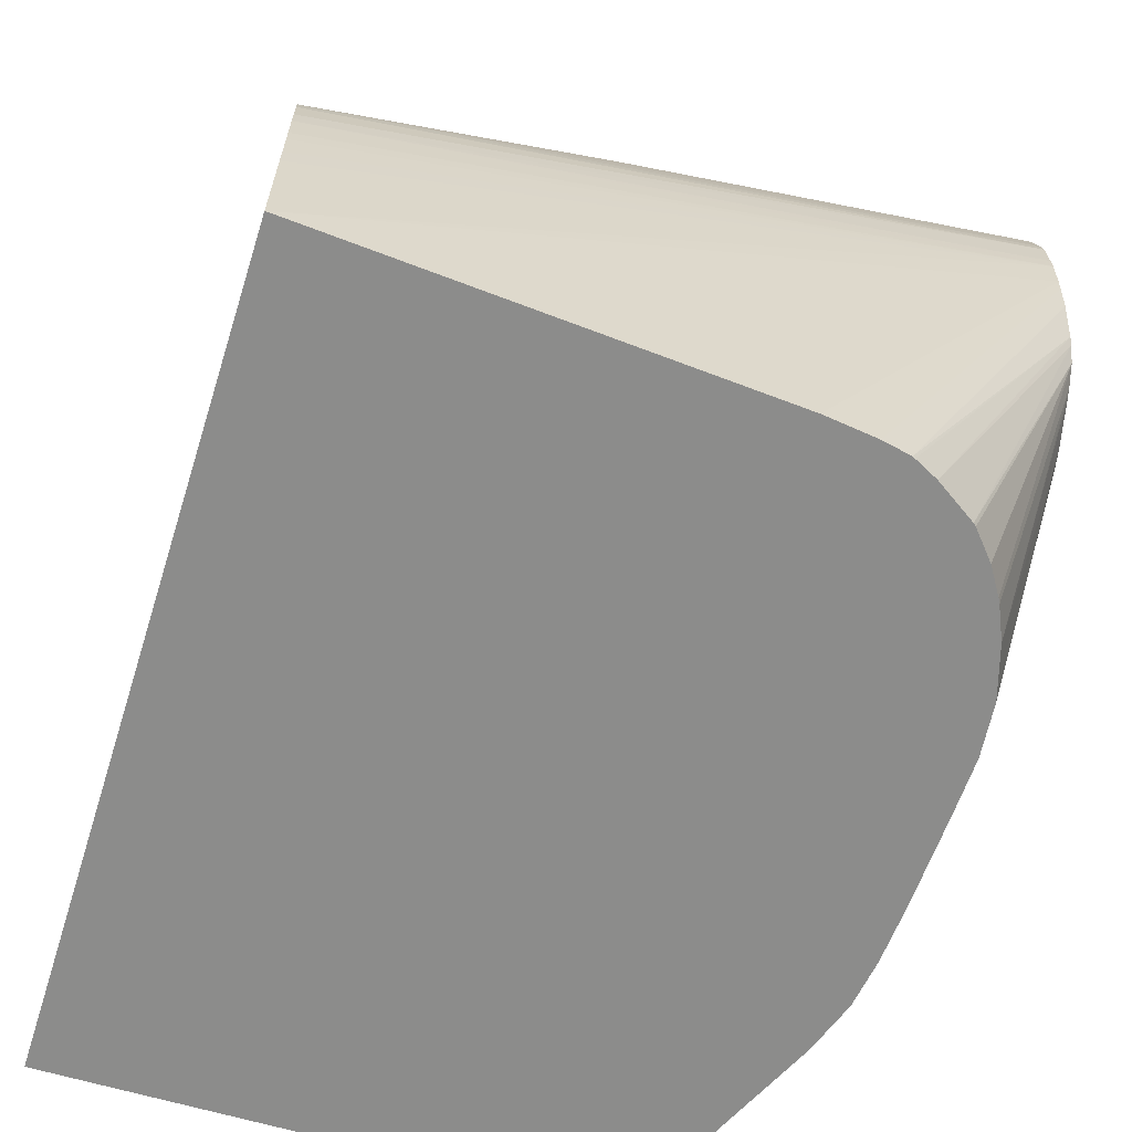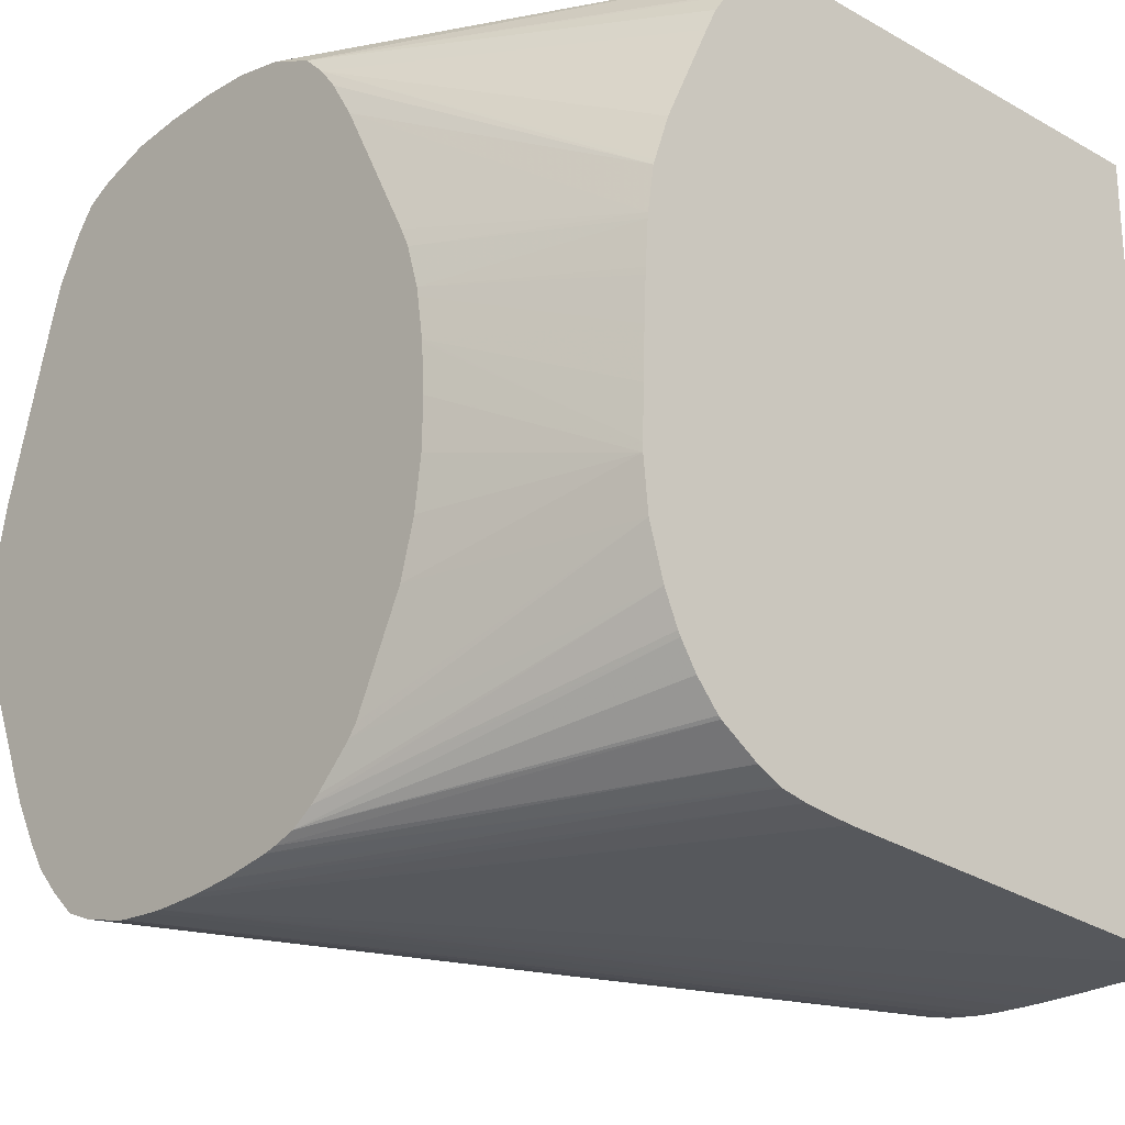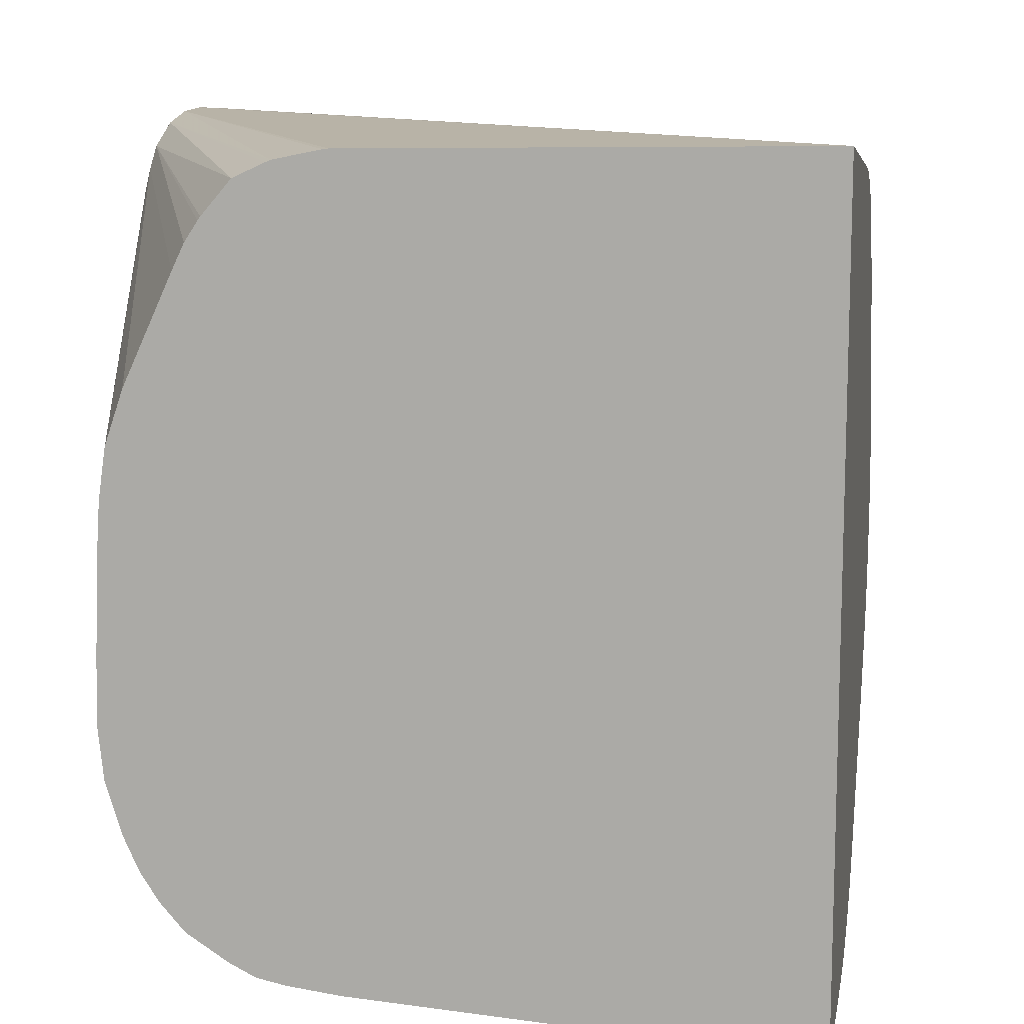
<metadata>
{"format":"obj","ext":"obj","renderer":"f3d","projection":"perspective","resolution":1024,"background":"white","views":[{"elev":-64.1,"azim":-17.5,"up":"+Z"},{"elev":-23.0,"azim":136.2,"up":"+Y"},{"elev":11.6,"azim":-169.9,"up":"+Y"}]}
</metadata>
<code>
v 5.881 -6.009 1.793
v 5.881 -6.002 2.341
v 5.881 -6.005 1.511
v 17.83 -5.666 7.517
v 5.881 -5.985 2.699
v 17.83 -5.662 7.772
v 17.83 -5.638 8.376
v 5.881 -5.994 1.01
v 17.83 -5.633 6.914
v 5.881 -5.983 0.6524
v 5.881 -5.917 -1.157
v 5.881 -5.925 3.228
v 17.83 -5.593 8.631
v 17.83 -5.61 6.659
v 13.28 -5.43 -1.157
v 5.881 7.464 -1.157
v 5.881 -5.862 3.551
v 17.83 -5.445 9.274
v 14.14 -5.326 -1.157
v 17.83 -5.54 6.055
v 13.28 7.353 -1.157
v 5.881 7.456 -1.065
v 17.83 7.471 8.376
v 17.83 7.513 7.517
v 9.849 -5.638 5.801
v 10.71 -5.49 6.659
v 5.881 -5.699 4.085
v 17.83 -5.263 9.733
v 11.56 -5.348 7.388
v 14.6 -5.23 -1.157
v 17.83 -5.491 5.801
v 13.37 7.341 -1.157
v 17.83 7.486 6.645
v 5.881 6.83 3.918
v 17.83 7.362 9.244
v 10.71 -5.286 7.221
v 9.891 -5.361 6.678
v 5.881 -5.568 4.411
v 17.83 -5.249 9.751
v 17.8 -5.261 9.728
v 12.08 -5.201 7.916
v 14.65 -5.209 -1.157
v 17.83 -5.373 5.195
v 14.14 7.182 -1.157
v 17.83 7.331 5.801
v 5.881 6.759 4.324
v 7.676 6.801 5.389
v 10.31 6.793 7.072
v 17.83 7.071 10.11
v 10.21 -5.237 7.12
v 5.881 -5.368 4.817
v 17.83 -4.869 10.17
v 12.42 -4.455 8.892
v 11.62 -4.649 8.411
v 11.56 -5.138 7.817
v 15.03 -5.017 -1.157
v 17.83 -5.311 4.989
v 14.21 7.149 -1.157
v 17.83 6.979 5.006
v 14.72 6.915 -1.157
v 5.881 6.566 4.927
v 8.132 6.714 5.955
v 8.699 6.776 6.133
v 8.987 6.645 6.617
v 8.132 6.387 6.659
v 10.64 6.666 7.494
v 17.83 6.867 10.48
v 10.71 -5 7.65
v 9.632 -5.148 6.978
v 5.881 -5.246 5.018
v 17.83 -4.43 10.58
v 11.95 -4.377 8.819
v 10.71 -4.571 8.162
v 15.68 -4.588 -1.157
v 17.83 -5.176 4.613
v 17.83 6.62 4.637
v 15.65 5.564 -1.157
v 15.45 5.981 -1.157
v 15.24 6.3 -1.157
v 15.2 6.36 -1.157
v 5.881 6.171 5.73
v 7.343 6.604 5.725
v 7.347 6.122 6.646
v 8.132 6.04 7.207
v 9.849 6.419 7.517
v 10.71 6.207 8.263
v 17.83 6.825 10.55
v 10.07 -4.447 8.033
v 9.851 -4.797 7.517
v 8.99 -4.602 7.363
v 8.99 -5.03 6.823
v 5.881 -5.101 5.22
v 17.83 -3.952 10.88
v 17.24 -4.32 10.49
v 11.38 -4.256 8.72
v 12.75 -3.544 9.694
v 11.14 -1.782 10.52
v 10.66 -2.281 9.995
v 9.849 -2.077 9.887
v 15.73 -4.547 -1.157
v 17.83 -4.917 4.248
v 16.11 -4.107 -1.157
v 16.39 -3.678 -1.157
v 17.83 6.235 4.343
v 16.75 2.939 -1.157
v 16.72 3.028 -1.157
v 16.45 3.818 -1.157
v 5.881 5.859 6.154
v 6.04 5.908 6.198
v 6.613 6.038 6.351
v 7.683 5.949 7.099
v 9.849 6.045 8.06
v 11.15 5.928 8.797
v 11.73 6.044 8.909
v 13.59 5.986 9.704
v 16.08 6.035 10.59
v 17.83 6.754 10.61
v 9.497 -4.322 7.912
v 10.71 -4.105 8.59
v 8.345 -4.465 7.202
v 5.881 -4.95 5.405
v 17.83 -3.261 11.26
v 14.57 -1.785 11.38
v 13.99 -1.672 11.31
v 13.28 -1.522 11.23
v 9.849 -2.506 9.556
v 10.17 -3.551 8.845
v 12.45 -1.298 11.14
v 11.48 -1.44 10.81
v 10.71 -1.254 10.71
v 10.71 -1.683 10.45
v 9.138 -1.919 9.765
v 17.83 -4.801 4.116
v 16.43 -3.597 -1.157
v 16.67 -3.068 -1.157
v 17.83 5.578 3.943
v 16.86 2.171 -1.157
v 5.881 5.414 6.525
v 7.347 5.483 7.283
v 7.803 5.01 7.898
v 8.106 5.496 7.67
v 8.832 5.774 7.809
v 9.405 5.945 7.952
v 12.42 5.679 9.48
v 13.02 5.851 9.601
v 10.71 5.79 8.692
v 10.13 5.178 8.872
v 10.71 5.361 8.994
v 11.95 5.107 9.68
v 17.83 6.56 10.76
v 15.51 5.881 10.49
v 15.82 5.561 10.74
v 16.71 5.509 11.02
v 17.83 5.627 11.29
v 17.83 5.756 11.22
v 17.83 6.384 10.88
v 5.881 -2.584 7.891
v 5.881 -2.725 7.752
v 8.99 -4.197 7.792
v 9.833 -3.937 8.384
v 8.99 -3.274 8.609
v 6.107 -1.713 8.758
v 5.881 -1.864 8.533
v 5.881 -2.145 8.287
v 9.598 -3.418 8.735
v 5.881 -3.013 7.462
v 5.881 -3.441 7.025
v 5.881 -4.287 6.156
v 5.881 -4.427 6.003
v 5.881 -4.685 5.712
v 17.83 -2.854 11.45
v 16.71 -0.8465 12.22
v 15.85 -1.355 11.86
v 15 -1.355 11.7
v 14.22 -1.373 11.53
v 13.28 -1.093 11.47
v 12.75 -0.9736 11.4
v 8.907 -2.207 9.452
v 8.99 -2.844 8.971
v 9.998 -1.079 10.61
v 9.767 -1.361 10.36
v 8.566 -1.781 9.661
v 17.83 -4.185 3.508
v 16.93 -2.214 -1.157
v 17.83 3.132 2.705
v 16.87 2.076 -1.157
v 17.83 2.799 2.555
v 5.881 4.846 6.958
v 5.881 3.893 7.639
v 7.429 4.439 8.092
v 8.132 4.053 8.696
v 8.568 4.216 8.801
v 8.908 4.681 8.645
v 9.555 4.987 8.742
v 8.375 5.202 8.033
v 5.881 4.448 7.245
v 12.42 5.249 9.763
v 9.14 4.413 8.925
v 9.844 4.681 9.061
v 9.405 3.373 9.668
v 9.849 2.935 10.08
v 10.32 2.474 10.51
v 11.33 3.238 10.46
v 11.59 3.744 10.28
v 12.42 4.652 10.09
v 9.849 3.953 9.504
v 11.9 3.426 10.55
v 11.59 2.944 10.69
v 12.42 2.935 10.95
v 11.63 2.004 11.14
v 12.42 2.248 11.26
v 11.96 1.671 11.39
v 12.42 1.818 11.45
v 13.28 2.113 11.54
v 14.14 2.076 11.74
v 15 2.076 11.92
v 17.82 5.214 11.42
v 17.83 5.226 11.42
v 8.423 -2.709 8.861
v 5.881 -1.201 8.952
v 5.881 -1.598 8.724
v 6.678 -1.86 8.866
v 8.132 -1.663 9.582
v 7.534 -1.053 9.736
v 17.83 -1.367 12.1
v 17.17 -0.9154 12.24
v 17.51 -0.5765 12.35
v 16.71 -0.4164 12.33
v 15.85 -0.6546 12.17
v 14.14 -0.4971 11.87
v 12.18 -0.7883 11.33
v 13.28 -0.4971 11.69
v 8.135 -2.256 9.117
v 9.426 -0.918 10.52
v 8.907 -1.44 10
v 7.274 -2.003 8.986
v 17.83 -3.982 3.366
v 17.01 -1.355 -1.157
v 17.83 -2.271 2.543
v 16.92 1.336 -1.157
v 17.83 2.076 2.342
v 5.881 3.453 7.939
v 5.915 3.415 7.982
v 7.237 3.822 8.397
v 7.617 3.431 8.846
v 8.132 3.625 8.967
v 8.987 3.795 9.239
v 9.067 2.902 9.792
v 8.834 3.167 9.551
v 9.849 2.281 10.42
v 9.849 1.852 10.61
v 10.65 2.143 10.77
v 10.89 2.665 10.6
v 8.454 2.593 9.711
v 11.81 1.218 11.43
v 12.42 1.218 11.6
v 13.28 1.218 11.8
v 9.398 1.666 10.53
v 9.849 1.218 10.81
v 10.71 1.218 11.1
v 11.38 1.218 11.31
v 14.14 1.218 11.98
v 15.6 1.471 12.21
v 16.18 1.692 12.25
v 15.88 2.018 12.1
v 16.71 1.805 12.29
v 17.57 1.963 12.34
v 17.83 2.018 12.35
v 5.881 -0.9974 9.035
v 8.132 -1.234 9.854
v 8.132 -0.4971 10.16
v 6.963 -0.7142 9.61
v 17.83 -0.9868 12.26
v 17.83 -0.5487 12.38
v 17.57 0.3619 12.52
v 16.71 0.3619 12.44
v 15.85 -0.2258 12.28
v 15.4 -0.08812 12.24
v 15.07 -0.423 12.08
v 12.45 -0.4998 11.49
v 11.83 -0.2165 11.42
v 11.55 -0.4998 11.26
v 10.71 -0.4971 11.03
v 8.94 -0.5778 10.44
v 9.767 -0.5778 10.73
v 9.194 -0.3462 10.6
v 17.01 -1.208 -1.157
v 17.83 0.3606 2.154
v 17.83 -0.4971 2.173
v 17.83 -1.355 2.29
v 16.93 1.218 -1.157
v 17.83 1.918 2.317
v 16.96 0.4903 -1.157
v 5.881 3.402 7.973
v 5.881 3.361 7.999
v 5.881 3.157 8.129
v 7.044 3.194 8.703
v 6.709 2.623 8.872
v 7.308 2.919 8.992
v 8.153 2.902 9.4
v 9.063 2.002 10.24
v 8.153 2.064 9.836
v 7.881 2.342 9.582
v 10.71 0.3619 11.17
v 11.71 0.3619 11.46
v 12.42 0.3619 11.65
v 13.28 0.3619 11.85
v 15.34 0.898 12.25
v 7.577 1.77 9.723
v 8.132 1.218 10.15
v 8.81 1.218 10.42
v 9.239 1.218 10.59
v 9.086 0.3619 10.64
v 9.849 0.3619 10.9
v 15.03 1.198 12.15
v 15.88 1.198 12.29
v 16.71 1.218 12.4
v 17.57 1.218 12.49
v 17.83 1.218 12.51
v 5.881 -0.5103 9.184
v 6.807 -0.1424 9.68
v 7.258 -0.4561 9.806
v 8.657 0.3619 10.49
v 17.83 0.3619 12.53
v 17.83 0.616 12.53
v 15.85 0.3619 12.33
v 15.34 0.3619 12.25
v 14.92 0.3619 12.17
v 14.14 0.3619 12.02
v 16.99 -0.3581 -1.157
v 17.83 1.218 2.211
v 17.83 1.168 2.207
v 5.881 2.92 8.278
v 6.136 2.367 8.73
v 5.881 1.821 8.893
v 7.284 1.157 9.791
v 7.005 1.404 9.586
v 6.818 0.8305 9.676
v 8.132 0.3619 10.27
v 5.881 -0.1397 9.219
v 6.479 -0.4561 9.461
v 7.274 0.3619 9.902
v 6.795 0.3619 9.685
v 6.366 0.3619 9.487
v 5.881 0.3619 9.258
v 5.881 2.241 8.671
v 5.881 1.175 9.126
v 6.486 1.157 9.42
v 5.881 0.6399 9.213
f 1 2 5
f 1 5 12
f 1 12 17
f 1 17 27
f 1 27 38
f 1 38 51
f 1 51 70
f 1 70 92
f 1 92 121
f 1 121 170
f 1 170 169
f 1 169 168
f 1 168 167
f 1 167 166
f 1 166 158
f 1 158 157
f 1 157 164
f 1 164 163
f 1 163 221
f 1 221 220
f 1 220 269
f 1 269 320
f 1 320 340
f 1 340 345
f 1 345 349
f 1 349 347
f 1 347 335
f 1 335 346
f 1 346 333
f 1 333 296
f 1 296 295
f 1 295 294
f 1 294 242
f 1 242 189
f 1 189 196
f 1 196 188
f 1 188 138
f 1 138 108
f 1 108 81
f 1 81 61
f 1 61 46
f 1 46 34
f 1 34 22
f 1 22 16
f 1 16 11
f 1 11 10
f 1 10 8
f 1 8 3
f 1 3 4
f 1 4 2
f 2 4 6
f 2 6 7
f 2 7 5
f 3 8 4
f 4 9 14
f 4 14 20
f 4 20 31
f 4 31 43
f 4 43 57
f 4 57 75
f 4 75 101
f 4 101 133
f 4 133 183
f 4 183 237
f 4 237 239
f 4 239 290
f 4 290 289
f 4 289 288
f 4 288 332
f 4 332 331
f 4 331 292
f 4 292 241
f 4 241 187
f 4 187 185
f 4 185 136
f 4 136 104
f 4 104 76
f 4 76 59
f 4 59 45
f 4 45 33
f 4 33 24
f 4 24 23
f 4 23 35
f 4 35 49
f 4 49 67
f 4 67 87
f 4 87 117
f 4 117 150
f 4 150 156
f 4 156 155
f 4 155 154
f 4 154 218
f 4 218 268
f 4 268 319
f 4 319 325
f 4 325 324
f 4 324 274
f 4 274 273
f 4 273 225
f 4 225 171
f 4 171 122
f 4 122 93
f 4 93 71
f 4 71 52
f 4 52 39
f 4 39 28
f 4 28 18
f 4 18 13
f 4 13 7
f 4 7 6
f 4 8 10
f 4 10 11
f 4 11 9
f 5 7 12
f 7 13 12
f 9 11 15
f 9 15 14
f 11 16 21
f 11 21 32
f 11 32 44
f 11 44 58
f 11 58 60
f 11 60 80
f 11 80 79
f 11 79 78
f 11 78 77
f 11 77 107
f 11 107 106
f 11 106 105
f 11 105 137
f 11 137 186
f 11 186 240
f 11 240 291
f 11 291 293
f 11 293 330
f 11 330 287
f 11 287 238
f 11 238 184
f 11 184 135
f 11 135 134
f 11 134 103
f 11 103 102
f 11 102 100
f 11 100 74
f 11 74 56
f 11 56 42
f 11 42 30
f 11 30 19
f 11 19 15
f 12 13 17
f 13 18 17
f 14 15 19
f 14 19 20
f 16 22 23
f 16 23 24
f 16 24 21
f 17 18 25
f 17 25 26
f 17 26 27
f 18 28 29
f 18 29 26
f 18 26 25
f 19 30 20
f 20 30 31
f 21 24 33
f 21 33 32
f 22 34 35
f 22 35 23
f 26 29 36
f 26 36 37
f 26 37 27
f 27 37 38
f 28 39 40
f 28 40 41
f 28 41 29
f 29 41 36
f 30 42 43
f 30 43 31
f 32 33 44
f 33 45 44
f 34 46 47
f 34 47 35
f 35 48 49
f 35 47 48
f 36 50 37
f 36 41 50
f 37 50 38
f 38 50 51
f 39 52 53
f 39 53 54
f 39 54 40
f 40 54 41
f 41 54 55
f 41 55 50
f 42 56 43
f 43 56 57
f 44 45 58
f 45 59 60
f 45 60 58
f 46 61 47
f 47 61 62
f 47 62 63
f 47 63 48
f 48 64 65
f 48 65 66
f 48 66 49
f 48 63 62
f 48 62 64
f 49 66 67
f 50 55 68
f 50 68 69
f 50 69 70
f 50 70 51
f 52 71 72
f 52 72 53
f 53 72 54
f 54 72 73
f 54 73 55
f 55 73 68
f 56 74 57
f 57 74 75
f 59 76 77
f 59 77 78
f 59 78 79
f 59 79 80
f 59 80 60
f 61 81 65
f 61 65 82
f 61 82 62
f 62 82 64
f 64 82 65
f 65 83 84
f 65 84 85
f 65 85 66
f 65 81 83
f 66 85 86
f 66 86 87
f 66 87 67
f 68 73 88
f 68 88 89
f 68 89 69
f 69 89 90
f 69 90 91
f 69 91 92
f 69 92 70
f 71 93 94
f 71 94 72
f 72 95 73
f 72 94 96
f 72 96 97
f 72 97 98
f 72 98 99
f 72 99 95
f 73 95 88
f 74 100 75
f 75 100 102
f 75 102 103
f 75 103 101
f 76 104 105
f 76 105 106
f 76 106 107
f 76 107 77
f 81 108 109
f 81 109 110
f 81 110 83
f 83 110 111
f 83 111 84
f 84 111 112
f 84 112 86
f 84 86 85
f 86 112 113
f 86 113 114
f 86 114 87
f 87 115 116
f 87 116 117
f 87 114 115
f 88 118 90
f 88 90 89
f 88 95 119
f 88 119 118
f 90 118 120
f 90 120 121
f 90 121 92
f 90 92 91
f 93 97 94
f 93 122 123
f 93 123 124
f 93 124 125
f 93 125 97
f 94 97 96
f 95 99 126
f 95 126 127
f 95 127 119
f 97 125 128
f 97 128 129
f 97 129 130
f 97 130 131
f 97 131 99
f 97 99 98
f 99 131 132
f 99 132 126
f 101 103 134
f 101 134 135
f 101 135 133
f 104 136 105
f 105 136 137
f 108 138 111
f 108 111 109
f 109 111 110
f 111 138 139
f 111 139 140
f 111 140 141
f 111 141 142
f 111 142 143
f 111 143 112
f 112 143 113
f 113 144 145
f 113 145 115
f 113 115 114
f 113 143 146
f 113 146 147
f 113 147 148
f 113 148 149
f 113 149 144
f 115 145 116
f 116 150 117
f 116 145 151
f 116 151 152
f 116 152 153
f 116 153 154
f 116 154 155
f 116 155 156
f 116 156 150
f 118 157 158
f 118 158 159
f 118 159 120
f 118 119 160
f 118 160 161
f 118 161 162
f 118 162 163
f 118 163 164
f 118 164 157
f 119 127 165
f 119 165 160
f 120 159 166
f 120 166 167
f 120 167 168
f 120 168 169
f 120 169 170
f 120 170 121
f 122 171 172
f 122 172 173
f 122 173 174
f 122 174 123
f 123 174 175
f 123 175 124
f 124 175 176
f 124 176 125
f 125 176 177
f 125 177 128
f 126 132 127
f 127 132 178
f 127 178 179
f 127 179 165
f 128 177 130
f 128 130 129
f 130 180 131
f 130 177 180
f 131 180 181
f 131 181 132
f 132 181 182
f 132 182 178
f 133 135 183
f 135 184 183
f 136 185 137
f 137 185 187
f 137 187 186
f 138 188 140
f 138 140 139
f 140 189 190
f 140 190 191
f 140 191 192
f 140 192 193
f 140 193 194
f 140 194 195
f 140 195 141
f 140 188 196
f 140 196 189
f 141 195 142
f 142 195 143
f 143 195 146
f 144 149 145
f 145 149 197
f 145 197 151
f 146 195 147
f 147 195 194
f 147 194 192
f 147 192 198
f 147 198 199
f 147 199 149
f 147 149 148
f 149 200 201
f 149 201 202
f 149 202 203
f 149 203 204
f 149 204 205
f 149 205 151
f 149 151 197
f 149 199 206
f 149 206 200
f 151 207 208
f 151 208 152
f 151 205 207
f 152 208 209
f 152 209 210
f 152 210 211
f 152 211 153
f 153 211 154
f 154 211 212
f 154 212 213
f 154 213 214
f 154 214 215
f 154 215 216
f 154 216 217
f 154 217 218
f 158 166 159
f 160 165 161
f 161 165 219
f 161 219 162
f 162 220 221
f 162 221 163
f 162 219 222
f 162 222 182
f 162 182 223
f 162 223 224
f 162 224 220
f 165 179 219
f 171 225 226
f 171 226 172
f 172 226 227
f 172 227 228
f 172 228 229
f 172 229 173
f 173 229 174
f 174 229 176
f 174 176 175
f 176 229 230
f 176 230 177
f 177 231 180
f 177 230 232
f 177 232 231
f 178 233 179
f 178 182 233
f 179 233 219
f 180 234 181
f 180 231 234
f 181 234 235
f 181 235 182
f 182 235 223
f 182 222 236
f 182 236 233
f 183 184 237
f 184 238 239
f 184 239 237
f 186 187 241
f 186 241 240
f 189 242 190
f 190 242 243
f 190 243 244
f 190 244 245
f 190 245 191
f 191 245 192
f 192 245 246
f 192 246 247
f 192 247 198
f 192 194 193
f 198 247 199
f 199 247 206
f 200 248 201
f 200 206 247
f 200 247 249
f 200 249 248
f 201 248 202
f 202 250 251
f 202 251 252
f 202 252 253
f 202 253 203
f 202 248 254
f 202 254 250
f 203 253 207
f 203 207 205
f 203 205 204
f 207 253 208
f 208 253 210
f 208 210 209
f 210 212 211
f 210 253 252
f 210 252 212
f 212 255 256
f 212 256 257
f 212 257 213
f 212 252 251
f 212 251 258
f 212 258 259
f 212 259 260
f 212 260 261
f 212 261 255
f 213 257 215
f 213 215 214
f 215 257 216
f 216 257 262
f 216 262 263
f 216 263 264
f 216 264 265
f 216 265 217
f 217 265 264
f 217 264 266
f 217 266 267
f 217 267 218
f 218 267 268
f 219 233 236
f 219 236 222
f 220 224 269
f 223 235 270
f 223 270 224
f 224 270 234
f 224 234 271
f 224 271 272
f 224 272 269
f 225 273 226
f 226 273 274
f 226 274 227
f 227 274 228
f 228 274 275
f 228 275 276
f 228 276 277
f 228 277 229
f 229 277 278
f 229 278 279
f 229 279 230
f 230 279 278
f 230 278 232
f 231 232 280
f 231 280 281
f 231 281 282
f 231 282 283
f 231 283 234
f 232 278 281
f 232 281 280
f 234 284 271
f 234 270 235
f 234 283 285
f 234 285 286
f 234 286 284
f 238 287 288
f 238 288 289
f 238 289 290
f 238 290 239
f 240 241 291
f 241 292 293
f 241 293 291
f 242 294 243
f 243 294 295
f 243 295 245
f 243 245 244
f 245 295 296
f 245 296 297
f 245 297 298
f 245 298 299
f 245 299 300
f 245 300 246
f 246 300 249
f 246 249 247
f 248 249 254
f 249 300 254
f 250 258 251
f 250 254 301
f 250 301 258
f 254 302 301
f 254 300 303
f 254 303 302
f 255 261 304
f 255 304 305
f 255 305 256
f 256 306 257
f 256 305 306
f 257 306 307
f 257 307 308
f 257 308 262
f 258 301 302
f 258 302 309
f 258 309 310
f 258 310 311
f 258 311 312
f 258 312 259
f 259 312 313
f 259 313 314
f 259 314 260
f 260 314 261
f 261 314 304
f 262 315 263
f 262 308 315
f 263 308 316
f 263 316 317
f 263 317 264
f 263 315 308
f 264 317 318
f 264 318 266
f 266 318 267
f 267 318 319
f 267 319 268
f 269 272 320
f 271 321 322
f 271 322 272
f 271 284 286
f 271 286 323
f 271 323 321
f 272 322 320
f 274 324 275
f 275 324 325
f 275 325 319
f 275 319 318
f 275 318 276
f 276 318 317
f 276 317 308
f 276 308 326
f 276 326 278
f 276 278 277
f 278 326 327
f 278 327 328
f 278 328 329
f 278 329 307
f 278 307 281
f 281 283 282
f 281 307 306
f 281 306 305
f 281 305 304
f 281 304 286
f 281 286 283
f 283 286 285
f 286 304 314
f 286 314 313
f 286 313 323
f 287 330 331
f 287 331 332
f 287 332 288
f 292 331 293
f 293 331 330
f 296 333 297
f 297 333 298
f 298 333 334
f 298 334 335
f 298 335 303
f 298 303 299
f 299 303 300
f 302 303 309
f 303 335 309
f 307 329 308
f 308 329 328
f 308 328 327
f 308 327 326
f 308 317 316
f 309 336 310
f 309 335 337
f 309 337 336
f 310 336 338
f 310 338 311
f 311 323 312
f 311 338 339
f 311 339 323
f 312 323 313
f 320 322 341
f 320 341 321
f 320 321 340
f 321 323 339
f 321 339 342
f 321 342 343
f 321 343 344
f 321 344 345
f 321 345 340
f 321 341 322
f 333 346 334
f 334 346 335
f 335 347 337
f 336 337 338
f 337 347 348
f 337 348 338
f 338 343 342
f 338 342 339
f 338 348 347
f 338 347 349
f 338 349 345
f 338 345 344
f 338 344 343

</code>
